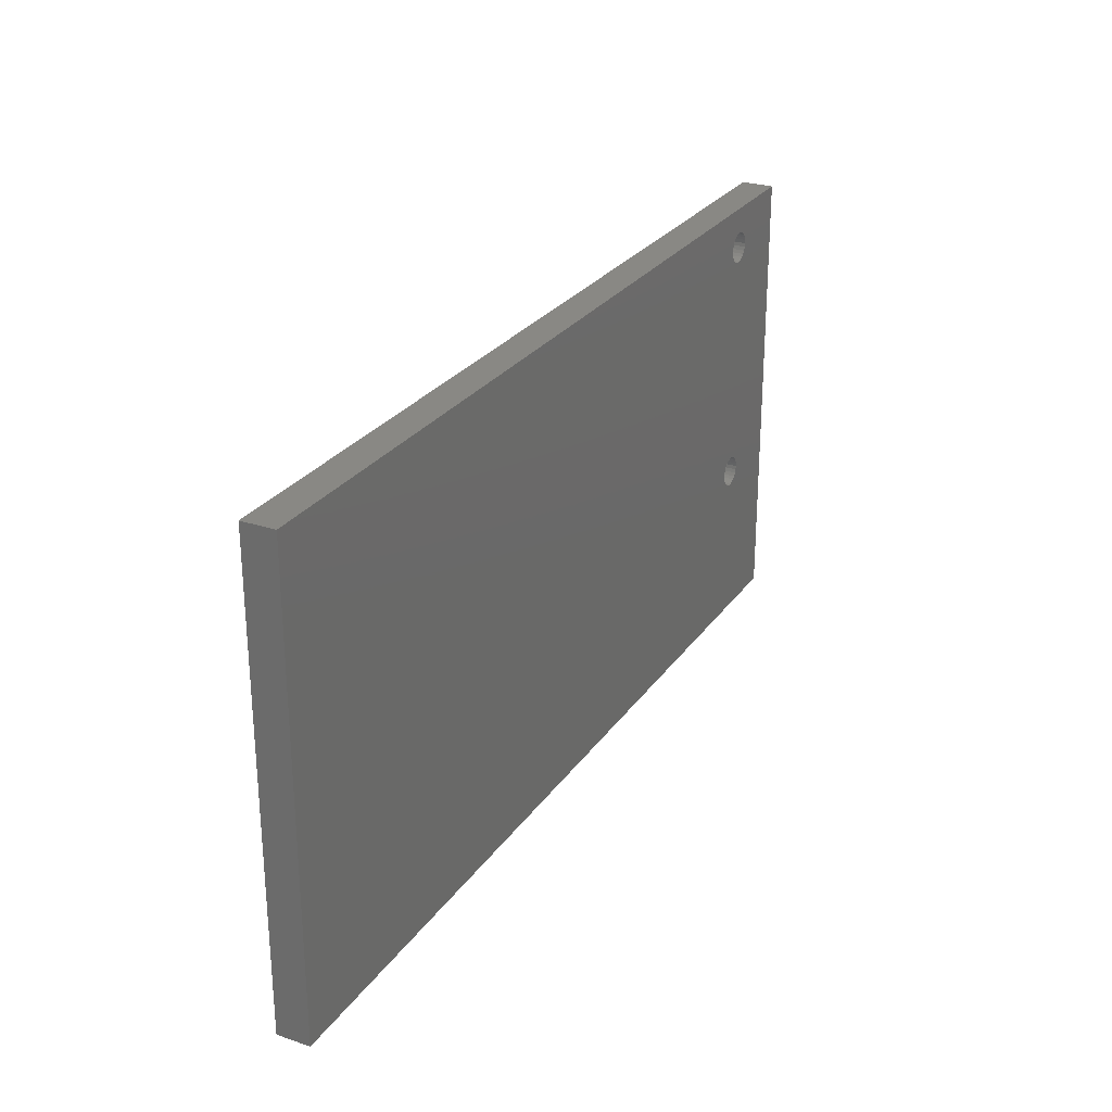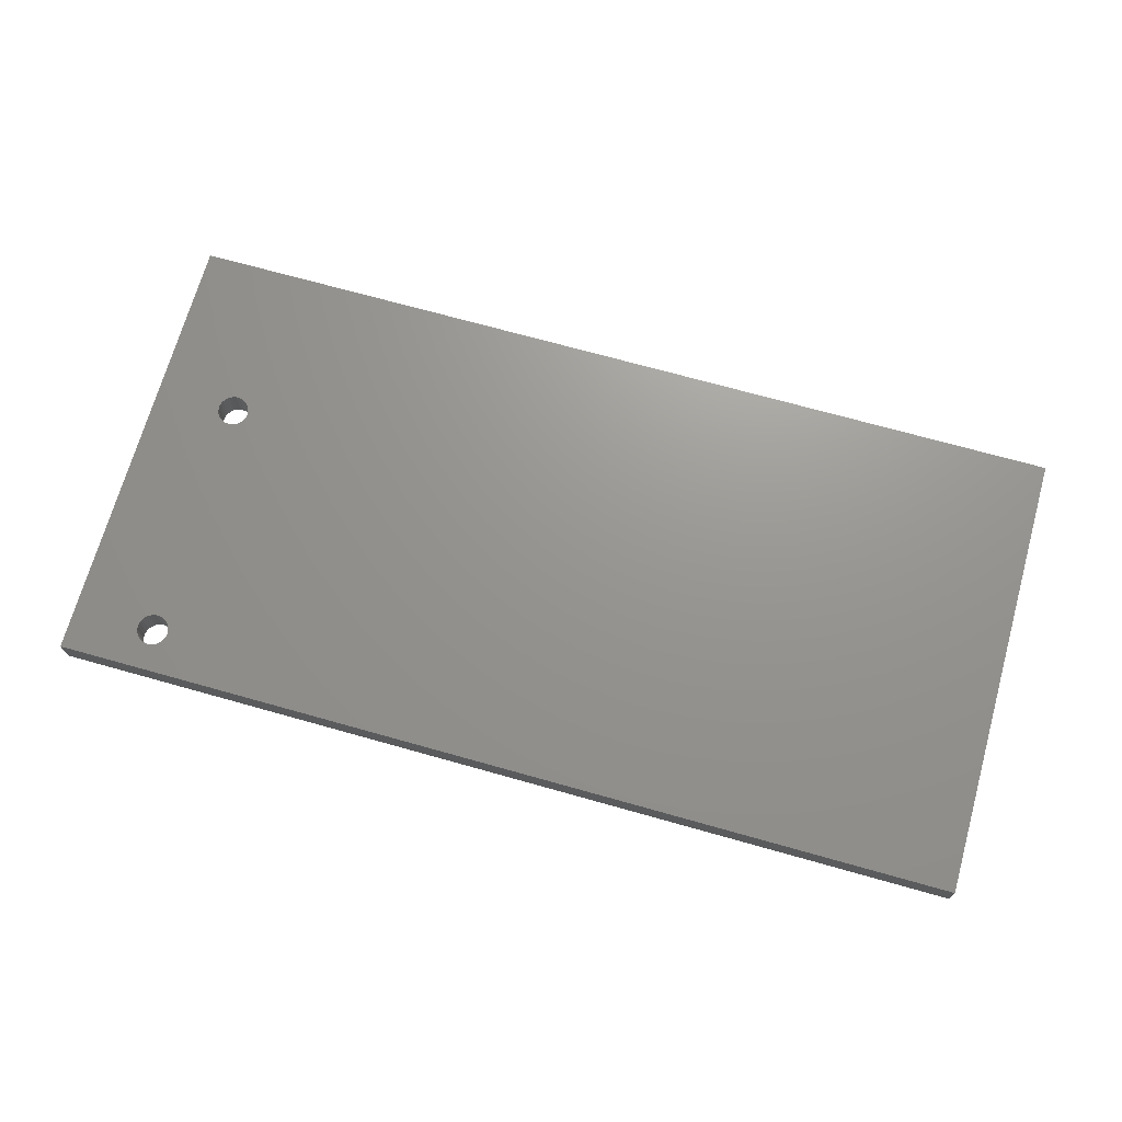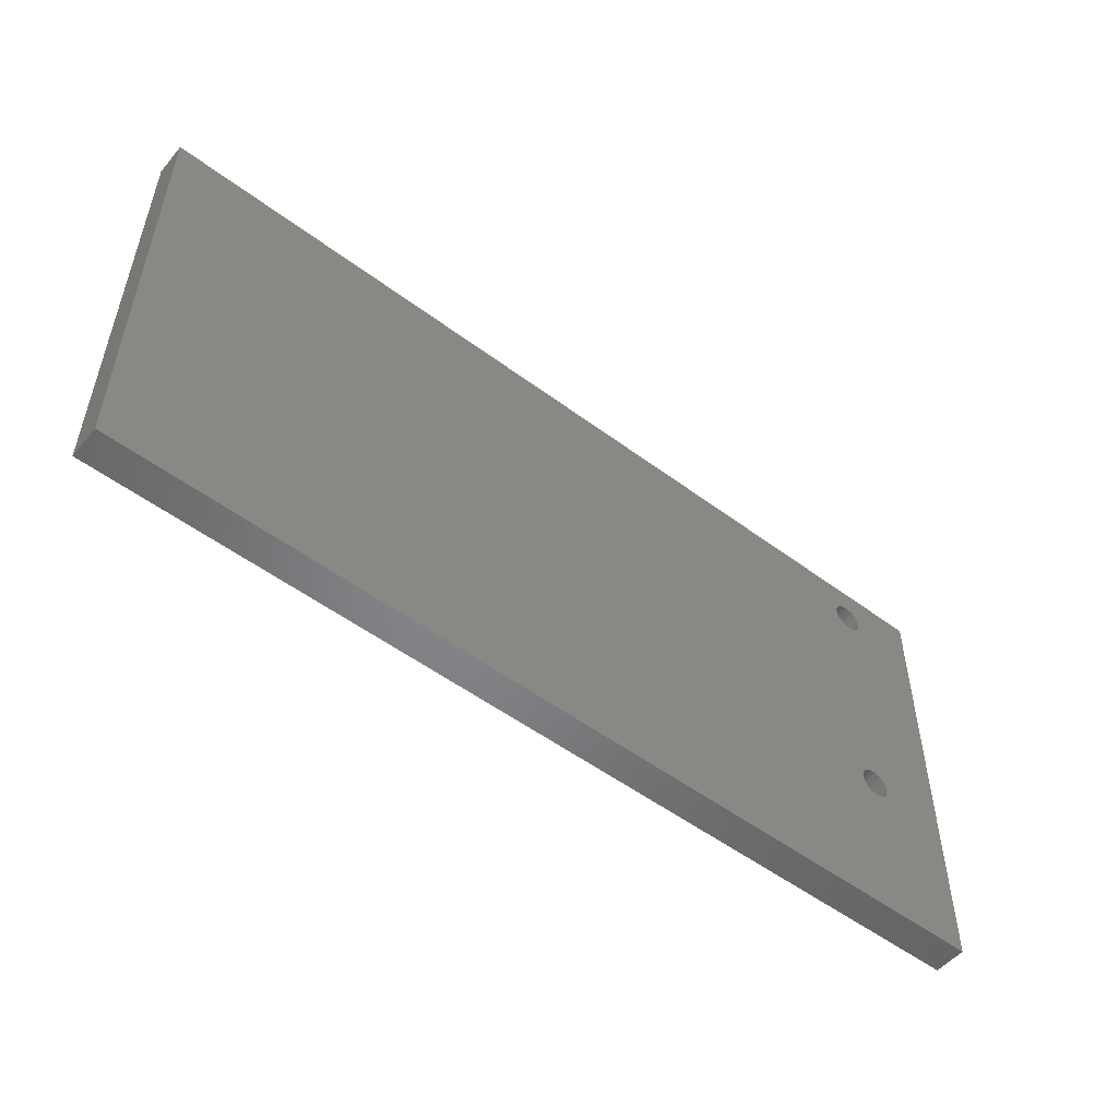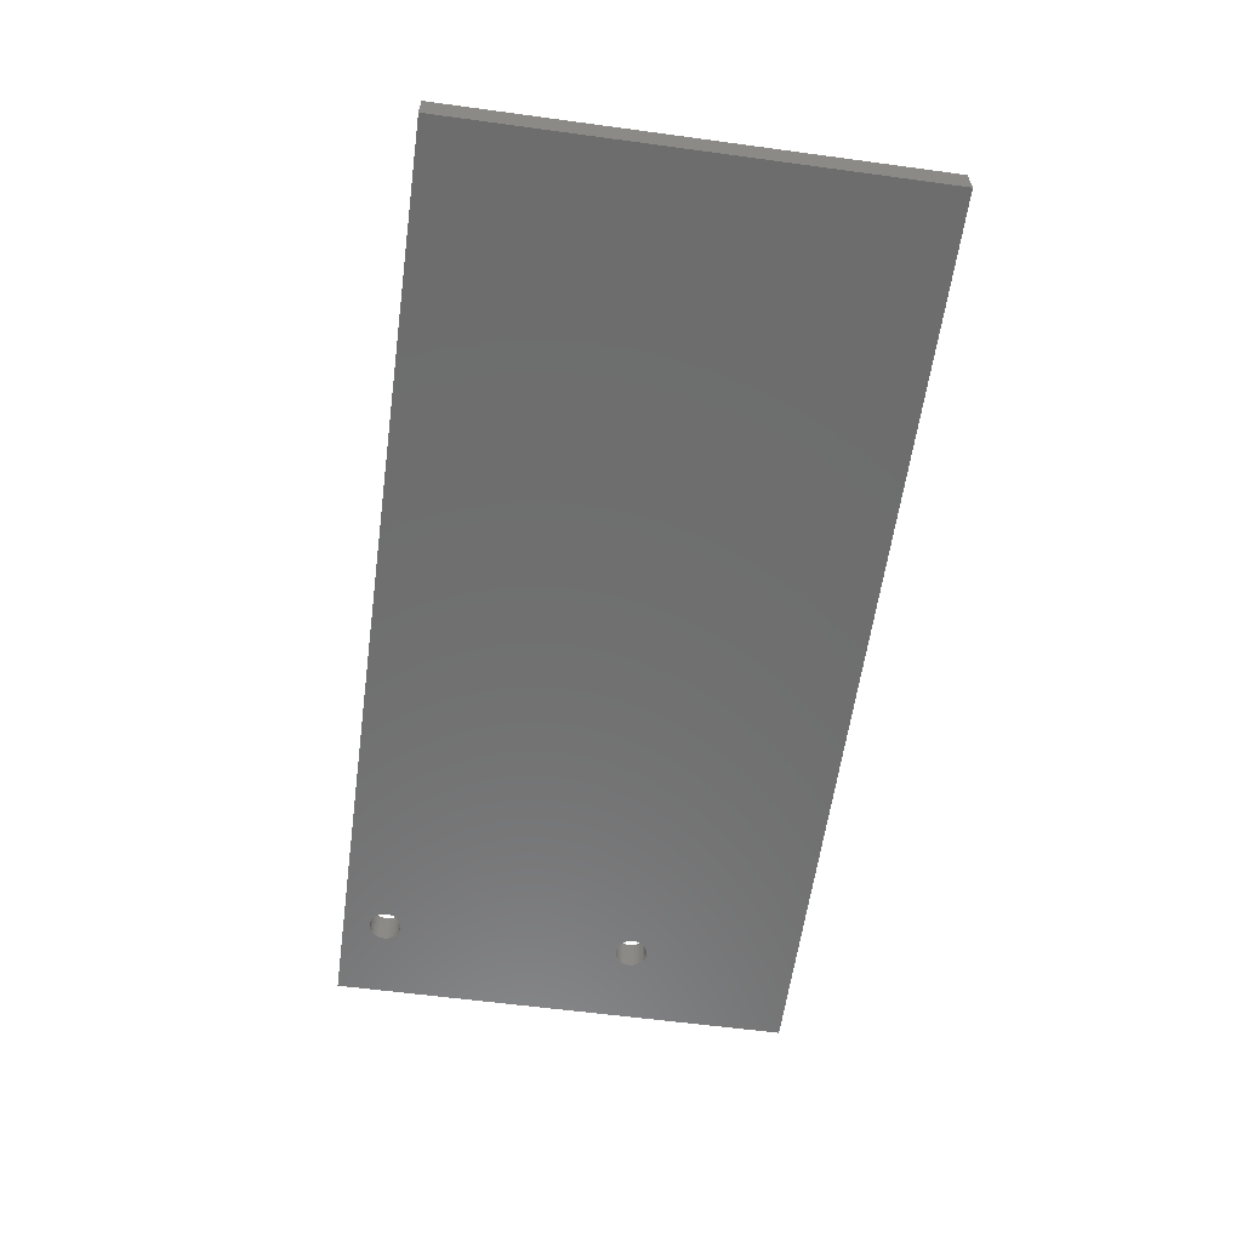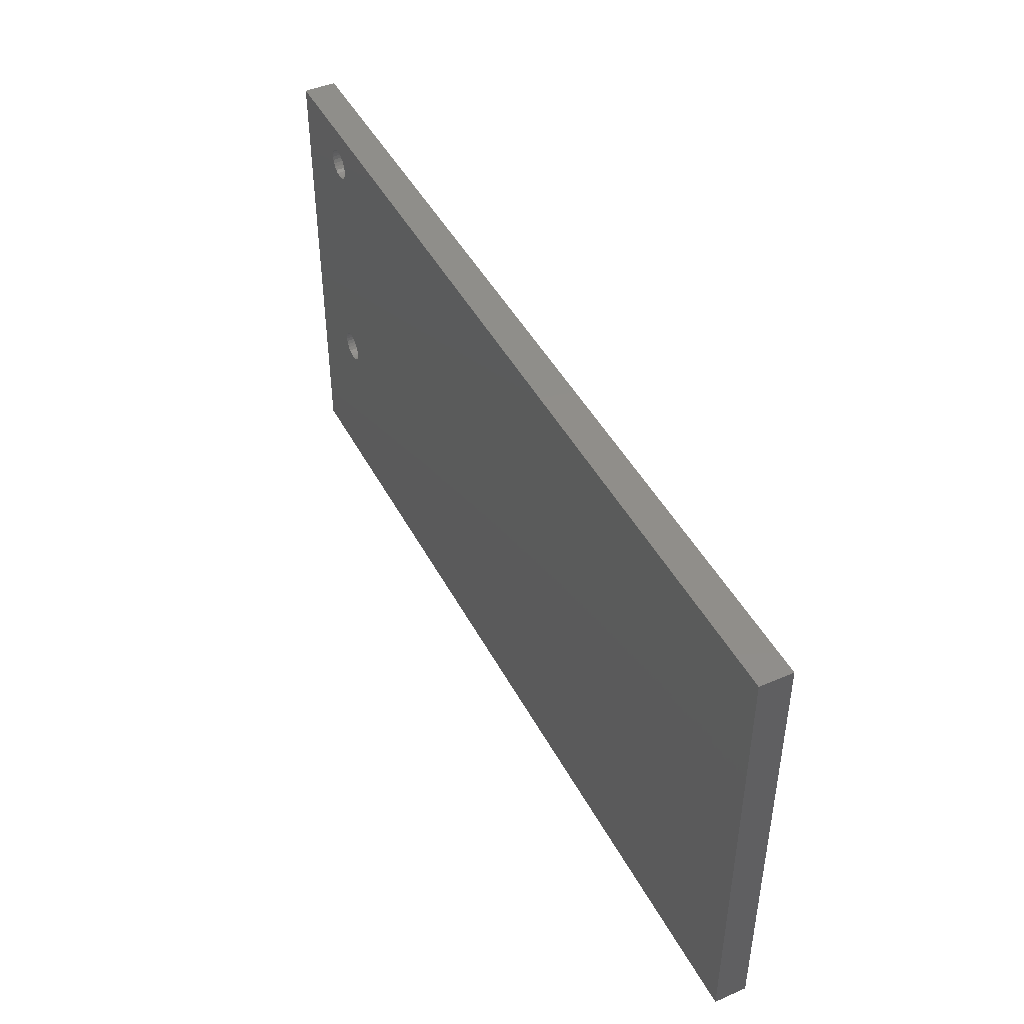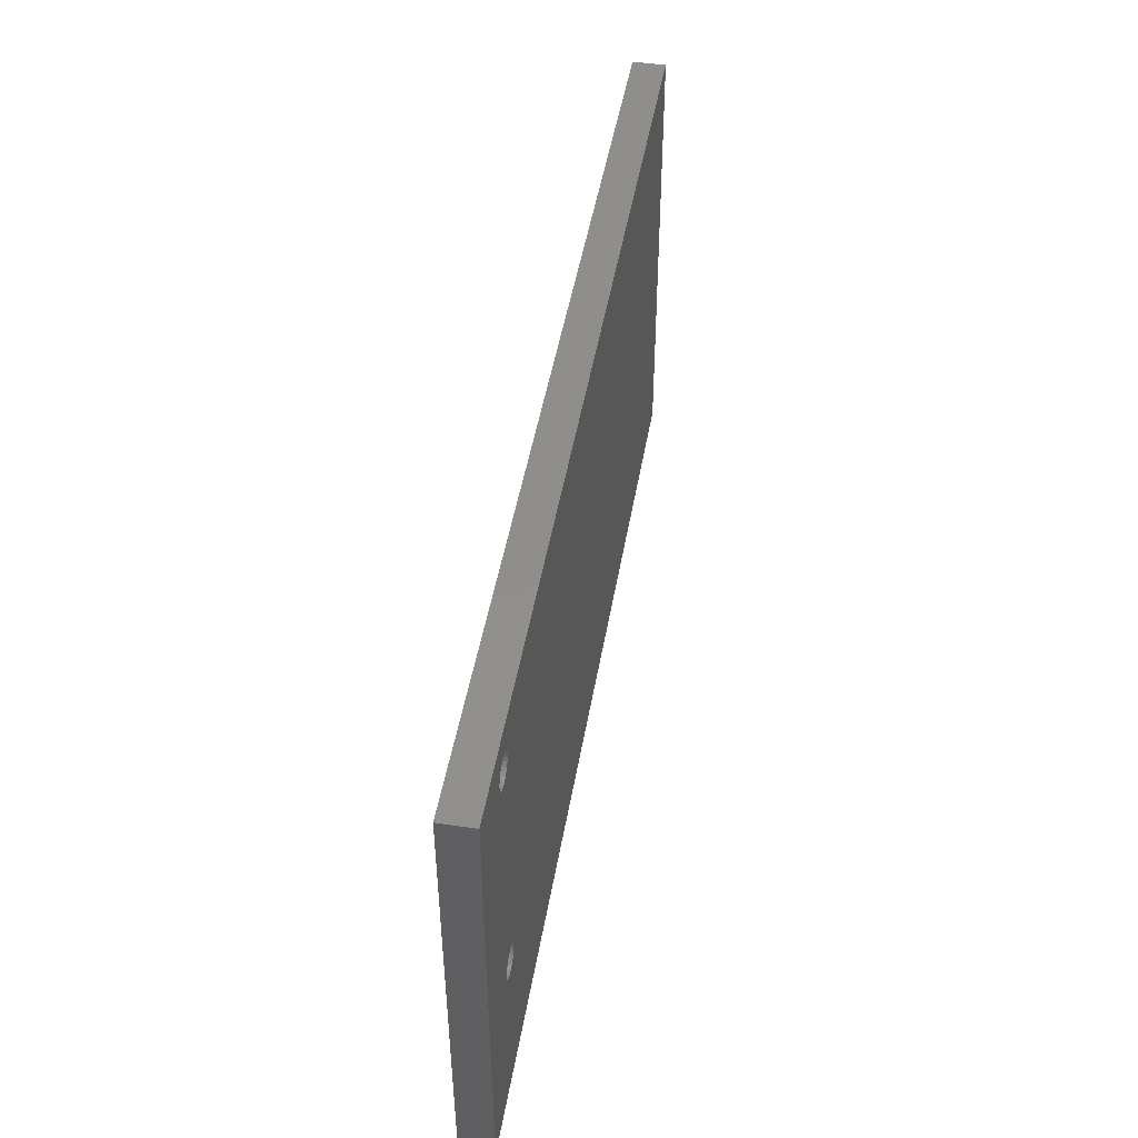
<metadata>
{"format":"stl","ext":"stl","renderer":"f3d","projection":"perspective","resolution":1024,"background":"white","views":[{"elev":26.7,"azim":-62.7,"up":"+Y"},{"elev":70.6,"azim":-164.3,"up":"+Z"},{"elev":-52.4,"azim":-38.8,"up":"+Y"},{"elev":-59.8,"azim":-97.9,"up":"+Z"},{"elev":45.2,"azim":-116.5,"up":"+Y"},{"elev":47.2,"azim":99.7,"up":"+Y"}]}
</metadata>
<code>
# stl→obj: 171 verts, 346 faces
v 0.5261 -0.1649 -0.01587
v -0.8651 -0.1649 0.03175
v -0.8651 -0.1649 -0.01587
v 0.5261 -0.1649 0.03175
v -0.8651 0.7353 0.03175
v -0.8651 0.7353 -0.01587
v 0.9353 -0.1649 -0.01587
v 0.9353 -0.1649 0.03175
v -0.8651 -0.1649 -0.03175
v 0.5261 -0.1649 -0.03175
v 0.7542 0.1372 0.03175
v 0.7486 0.1421 0.03175
v 0.7444 0.1482 0.03175
v 0.7607 0.1337 0.03175
v 0.7418 0.1551 0.03175
v 0.7679 0.132 0.03175
v 0.7409 0.1624 0.03175
v 0.7753 0.132 0.03175
v 0.7418 0.1698 0.03175
v 0.7825 0.1337 0.03175
v 0.789 0.1372 0.03175
v 0.7946 0.1421 0.03175
v 0.7988 0.1482 0.03175
v 0.8014 0.1551 0.03175
v 0.8023 0.1624 0.03175
v 0.8014 0.1698 0.03175
v 0.7486 0.6331 0.03175
v 0.7486 0.1828 0.03175
v 0.7542 0.1877 0.03175
v 0.7542 0.6282 0.03175
v 0.7444 0.6392 0.03175
v 0.7444 0.1767 0.03175
v 0.7607 0.6247 0.03175
v 0.7607 0.1911 0.03175
v 0.7418 0.6461 0.03175
v 0.7679 0.623 0.03175
v 0.7679 0.1929 0.03175
v 0.7409 0.6534 0.03175
v 0.7753 0.623 0.03175
v 0.7753 0.1929 0.03175
v 0.7825 0.1911 0.03175
v 0.7418 0.6608 0.03175
v 0.7825 0.6247 0.03175
v 0.7444 0.6677 0.03175
v 0.789 0.6282 0.03175
v 0.789 0.1877 0.03175
v 0.7946 0.1828 0.03175
v 0.7486 0.6738 0.03175
v 0.7946 0.6331 0.03175
v 0.9353 0.7353 0.03175
v 0.7988 0.1767 0.03175
v 0.8014 0.6608 0.03175
v 0.8023 0.6534 0.03175
v 0.7988 0.6677 0.03175
v 0.7946 0.6738 0.03175
v 0.789 0.6787 0.03175
v 0.7825 0.6821 0.03175
v 0.7753 0.6839 0.03175
v 0.7679 0.6839 0.03175
v 0.7988 0.6392 0.03175
v 0.8014 0.6461 0.03175
v 0.7607 0.6821 0.03175
v 0.7542 0.6787 0.03175
v 0.9353 0.7353 -0.01587
v -0.8651 0.7353 -0.03175
v 0.9353 -0.1649 -0.03175
v 0.7542 0.1372 -0.03175
v 0.7486 0.1421 -0.03175
v 0.7444 0.1482 -0.03175
v 0.7607 0.1337 -0.03175
v 0.7418 0.1551 -0.03175
v 0.7679 0.132 -0.03175
v 0.7409 0.1624 -0.03175
v 0.7753 0.132 -0.03175
v 0.7418 0.1698 -0.03175
v 0.7825 0.1337 -0.03175
v 0.789 0.1372 -0.03175
v 0.7946 0.1421 -0.03175
v 0.7988 0.1482 -0.03175
v 0.8014 0.1551 -0.03175
v 0.8023 0.1624 -0.03175
v 0.8014 0.1698 -0.03175
v 0.7486 0.6331 -0.03175
v 0.7542 0.1877 -0.03175
v 0.7486 0.1828 -0.03175
v 0.7542 0.6282 -0.03175
v 0.7444 0.6392 -0.03175
v 0.7444 0.1767 -0.03175
v 0.7607 0.6247 -0.03175
v 0.7607 0.1911 -0.03175
v 0.7418 0.6461 -0.03175
v 0.7679 0.623 -0.03175
v 0.7679 0.1929 -0.03175
v 0.7409 0.6534 -0.03175
v 0.7753 0.623 -0.03175
v 0.7825 0.1911 -0.03175
v 0.7753 0.1929 -0.03175
v 0.7418 0.6608 -0.03175
v 0.7825 0.6247 -0.03175
v 0.7444 0.6677 -0.03175
v 0.789 0.6282 -0.03175
v 0.7946 0.1828 -0.03175
v 0.789 0.1877 -0.03175
v 0.7486 0.6738 -0.03175
v 0.7946 0.6331 -0.03175
v 0.9353 0.7353 -0.03175
v 0.7988 0.1767 -0.03175
v 0.8023 0.6534 -0.03175
v 0.8014 0.6608 -0.03175
v 0.7988 0.6677 -0.03175
v 0.7946 0.6738 -0.03175
v 0.789 0.6787 -0.03175
v 0.7825 0.6821 -0.03175
v 0.7753 0.6839 -0.03175
v 0.7679 0.6839 -0.03175
v 0.7988 0.6392 -0.03175
v 0.8014 0.6461 -0.03175
v 0.7607 0.6821 -0.03175
v 0.7542 0.6787 -0.03175
v 0.8014 0.1698 -0.01587
v 0.8023 0.1624 -0.01587
v 0.7988 0.1767 -0.01587
v 0.7946 0.1828 -0.01587
v 0.789 0.1877 -0.01587
v 0.7825 0.1911 -0.01587
v 0.7753 0.1929 -0.01587
v 0.7679 0.1929 -0.01587
v 0.7607 0.1911 -0.01587
v 0.7542 0.1877 -0.01587
v 0.7486 0.1828 -0.01587
v 0.7444 0.1767 -0.01587
v 0.7418 0.1698 -0.01587
v 0.7409 0.1624 -0.01587
v 0.7418 0.1551 -0.01587
v 0.7444 0.1482 -0.01587
v 0.7486 0.1421 -0.01587
v 0.7542 0.1372 -0.01587
v 0.7607 0.1337 -0.01587
v 0.7679 0.132 -0.01587
v 0.7753 0.132 -0.01587
v 0.7825 0.1337 -0.01587
v 0.789 0.1372 -0.01587
v 0.7946 0.1421 -0.01587
v 0.7988 0.1482 -0.01587
v 0.8014 0.1551 -0.01587
v 0.8014 0.6608 -0.01587
v 0.8023 0.6534 -0.01587
v 0.7988 0.6677 -0.01587
v 0.7946 0.6738 -0.01587
v 0.789 0.6787 -0.01587
v 0.7825 0.6821 -0.01587
v 0.7753 0.6839 -0.01587
v 0.7679 0.6839 -0.01587
v 0.7607 0.6821 -0.01587
v 0.7542 0.6787 -0.01587
v 0.7486 0.6738 -0.01587
v 0.7444 0.6677 -0.01587
v 0.7418 0.6608 -0.01587
v 0.7409 0.6534 -0.01587
v 0.7418 0.6461 -0.01587
v 0.7444 0.6392 -0.01587
v 0.7486 0.6331 -0.01587
v 0.7542 0.6282 -0.01587
v 0.7607 0.6247 -0.01587
v 0.7679 0.623 -0.01587
v 0.7753 0.623 -0.01587
v 0.7825 0.6247 -0.01587
v 0.789 0.6282 -0.01587
v 0.7946 0.6331 -0.01587
v 0.7988 0.6392 -0.01587
v 0.8014 0.6461 -0.01587
f 1 2 3
f 1 4 2
f 3 5 6
f 3 2 5
f 7 4 1
f 7 8 4
f 1 3 9
f 1 9 10
f 4 5 2
f 11 12 4
f 13 4 12
f 14 11 4
f 15 4 13
f 16 4 8
f 16 14 4
f 17 4 15
f 18 16 8
f 19 4 17
f 20 18 8
f 21 20 8
f 22 21 8
f 23 22 8
f 24 23 8
f 25 24 8
f 26 25 8
f 27 28 29
f 30 27 29
f 31 32 28
f 31 28 27
f 33 29 34
f 33 30 29
f 35 19 32
f 35 32 31
f 35 5 4
f 35 4 19
f 36 34 37
f 36 33 34
f 38 5 35
f 39 40 41
f 39 37 40
f 39 36 37
f 42 5 38
f 43 39 41
f 44 5 42
f 45 46 47
f 45 41 46
f 45 43 41
f 48 5 44
f 49 45 47
f 50 26 8
f 50 51 26
f 50 47 51
f 50 52 53
f 50 54 52
f 50 55 54
f 50 56 55
f 50 57 56
f 50 58 57
f 50 59 58
f 50 49 47
f 50 60 49
f 50 61 60
f 50 53 61
f 50 5 59
f 59 5 62
f 62 5 63
f 63 5 48
f 6 50 64
f 6 5 50
f 3 6 65
f 3 65 9
f 64 8 7
f 64 50 8
f 7 1 10
f 7 10 66
f 10 9 65
f 67 10 68
f 69 68 10
f 70 10 67
f 71 69 10
f 72 66 10
f 72 10 70
f 73 71 10
f 74 66 72
f 75 73 10
f 76 66 74
f 77 66 76
f 78 66 77
f 79 66 78
f 80 66 79
f 81 66 80
f 82 66 81
f 83 84 85
f 86 84 83
f 87 85 88
f 87 83 85
f 89 90 84
f 89 84 86
f 91 88 75
f 91 87 88
f 91 10 65
f 91 75 10
f 92 93 90
f 92 90 89
f 94 91 65
f 95 96 97
f 95 97 93
f 95 93 92
f 98 94 65
f 99 96 95
f 100 98 65
f 101 102 103
f 101 103 96
f 101 96 99
f 104 100 65
f 105 102 101
f 106 66 82
f 106 82 107
f 106 107 102
f 106 108 109
f 106 109 110
f 106 110 111
f 106 111 112
f 106 112 113
f 106 113 114
f 106 114 115
f 106 102 105
f 106 105 116
f 106 116 117
f 106 117 108
f 106 115 65
f 115 118 65
f 118 119 65
f 119 104 65
f 120 121 25
f 120 25 26
f 122 26 51
f 122 120 26
f 123 51 47
f 123 122 51
f 124 47 46
f 124 123 47
f 125 46 41
f 125 124 46
f 126 41 40
f 126 125 41
f 127 40 37
f 127 126 40
f 128 37 34
f 128 127 37
f 129 34 29
f 129 128 34
f 130 29 28
f 130 129 29
f 131 28 32
f 131 130 28
f 132 131 32
f 132 32 19
f 133 132 19
f 133 19 17
f 134 17 15
f 134 133 17
f 135 15 13
f 135 134 15
f 136 13 12
f 136 135 13
f 137 12 11
f 137 136 12
f 138 11 14
f 138 137 11
f 139 14 16
f 139 138 14
f 140 16 18
f 140 139 16
f 141 18 20
f 141 140 18
f 142 20 21
f 142 141 20
f 143 21 22
f 143 142 21
f 144 22 23
f 144 143 22
f 145 23 24
f 145 144 23
f 121 24 25
f 121 145 24
f 146 147 53
f 146 53 52
f 148 52 54
f 148 146 52
f 149 54 55
f 149 148 54
f 150 55 56
f 150 149 55
f 151 56 57
f 151 150 56
f 152 57 58
f 152 151 57
f 153 58 59
f 153 152 58
f 154 59 62
f 154 153 59
f 155 62 63
f 155 154 62
f 156 63 48
f 156 155 63
f 157 48 44
f 157 156 48
f 158 157 44
f 158 44 42
f 159 158 42
f 159 42 38
f 160 38 35
f 160 159 38
f 161 35 31
f 161 160 35
f 162 31 27
f 162 161 31
f 163 27 30
f 163 162 27
f 164 30 33
f 164 163 30
f 165 33 36
f 165 164 33
f 166 36 39
f 166 165 36
f 167 39 43
f 167 166 39
f 168 43 45
f 168 167 43
f 169 45 49
f 169 168 45
f 170 49 60
f 170 169 49
f 171 60 61
f 171 170 60
f 147 61 53
f 147 171 61
f 6 64 106
f 6 106 65
f 64 7 66
f 64 66 106
f 120 81 121
f 120 82 81
f 122 107 82
f 122 82 120
f 123 102 107
f 123 107 122
f 124 103 102
f 124 102 123
f 125 96 103
f 125 103 124
f 126 97 96
f 126 96 125
f 127 93 97
f 127 97 126
f 128 90 93
f 128 93 127
f 129 84 90
f 129 90 128
f 130 85 84
f 130 84 129
f 131 88 85
f 131 85 130
f 132 88 131
f 132 75 88
f 133 75 132
f 133 73 75
f 134 71 73
f 134 73 133
f 135 69 71
f 135 71 134
f 136 68 69
f 136 69 135
f 137 67 68
f 137 68 136
f 138 70 67
f 138 67 137
f 139 72 70
f 139 70 138
f 140 74 72
f 140 72 139
f 141 76 74
f 141 74 140
f 142 77 76
f 142 76 141
f 143 78 77
f 143 77 142
f 144 79 78
f 144 78 143
f 145 80 79
f 145 79 144
f 121 81 80
f 121 80 145
f 146 108 147
f 146 109 108
f 148 110 109
f 148 109 146
f 149 111 110
f 149 110 148
f 150 112 111
f 150 111 149
f 151 113 112
f 151 112 150
f 152 114 113
f 152 113 151
f 153 115 114
f 153 114 152
f 154 118 115
f 154 115 153
f 155 119 118
f 155 118 154
f 156 104 119
f 156 119 155
f 157 100 104
f 157 104 156
f 158 100 157
f 158 98 100
f 159 98 158
f 159 94 98
f 160 91 94
f 160 94 159
f 161 87 91
f 161 91 160
f 162 83 87
f 162 87 161
f 163 86 83
f 163 83 162
f 164 89 86
f 164 86 163
f 165 92 89
f 165 89 164
f 166 95 92
f 166 92 165
f 167 99 95
f 167 95 166
f 168 101 99
f 168 99 167
f 169 105 101
f 169 101 168
f 170 116 105
f 170 105 169
f 171 117 116
f 171 116 170
f 147 108 117
f 147 117 171

</code>
